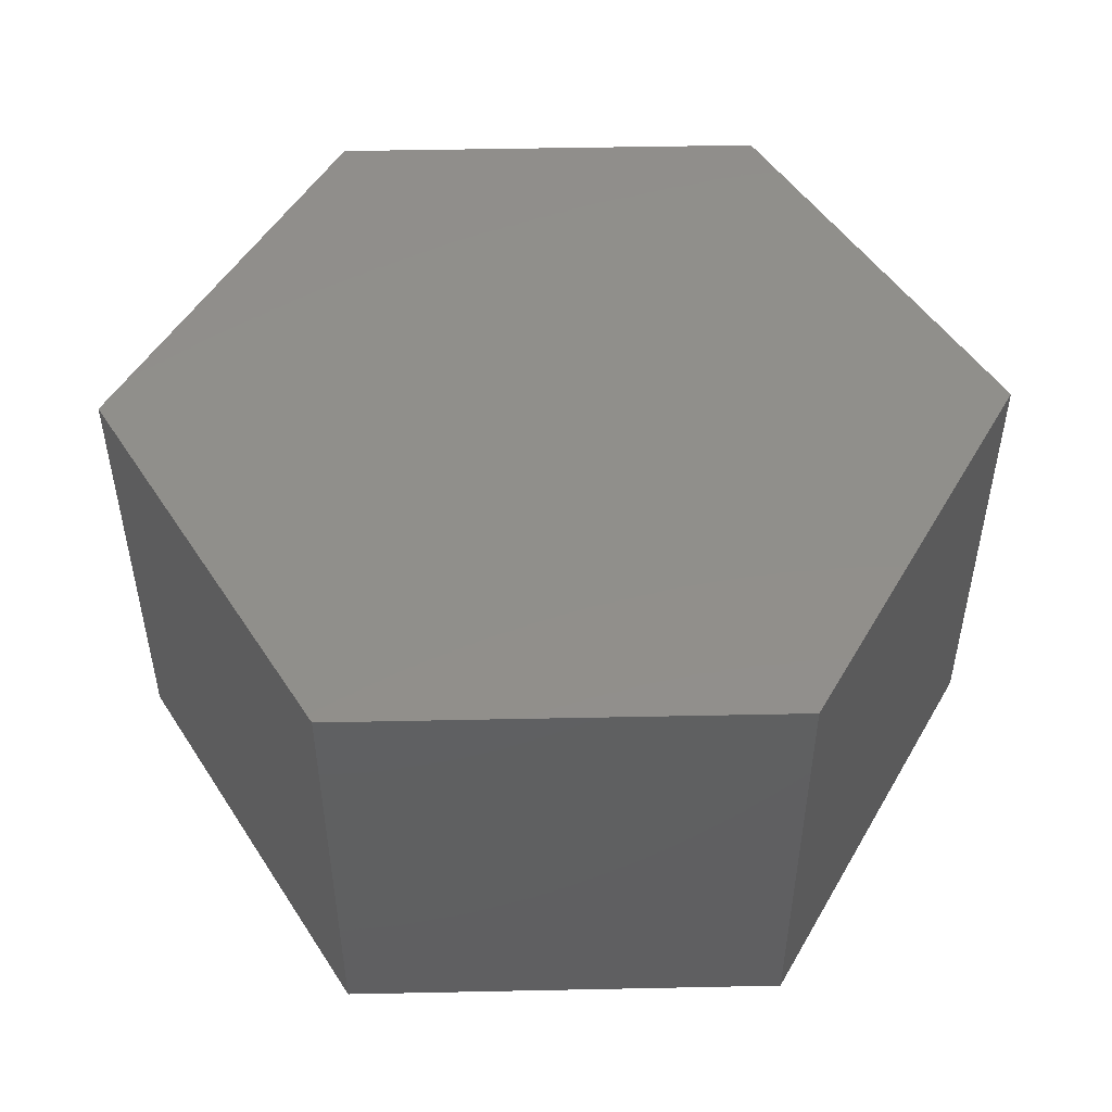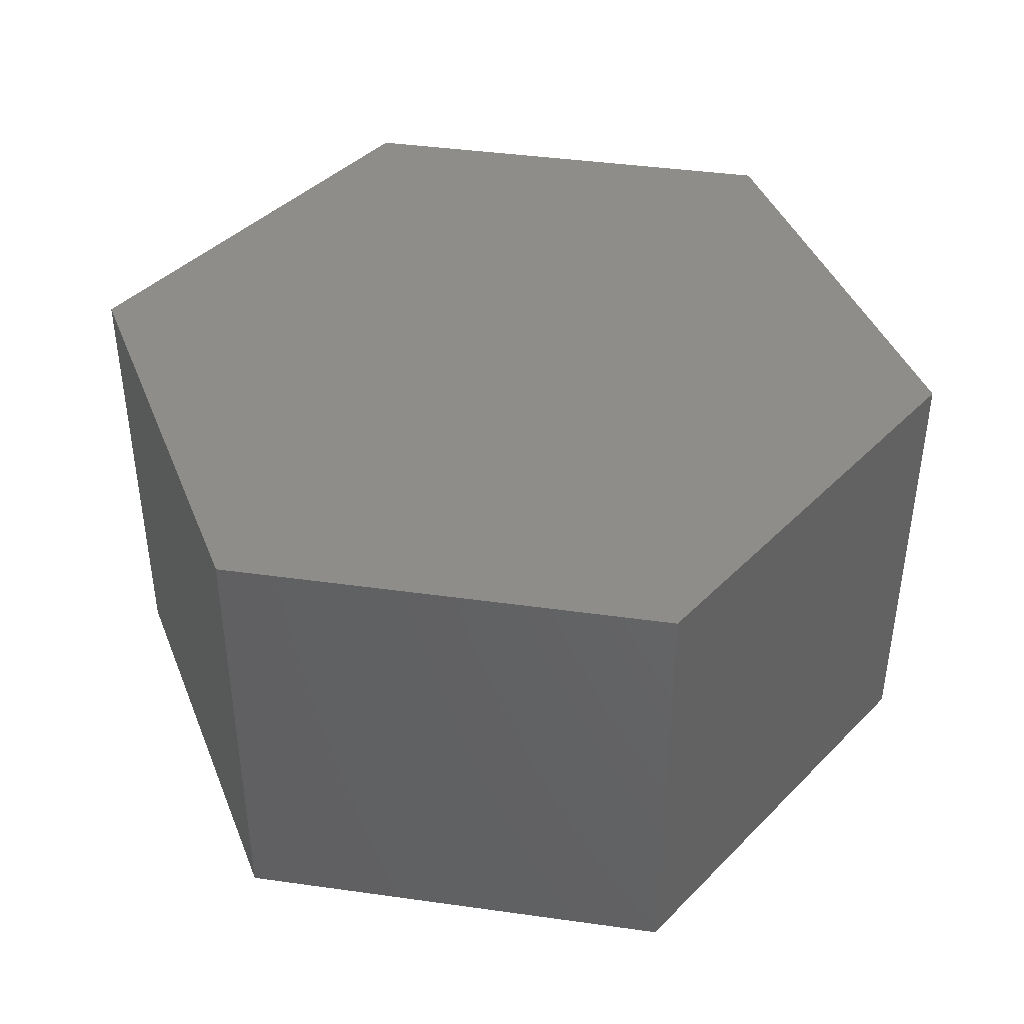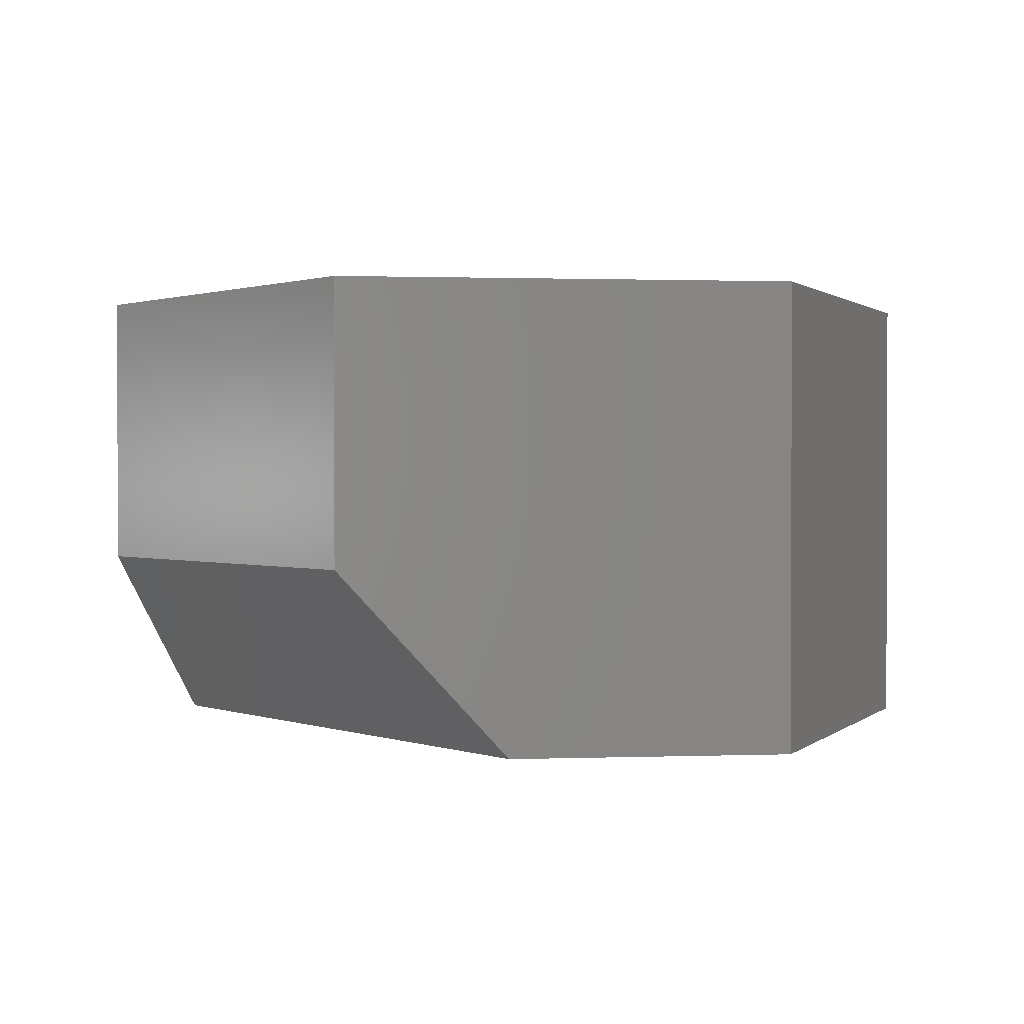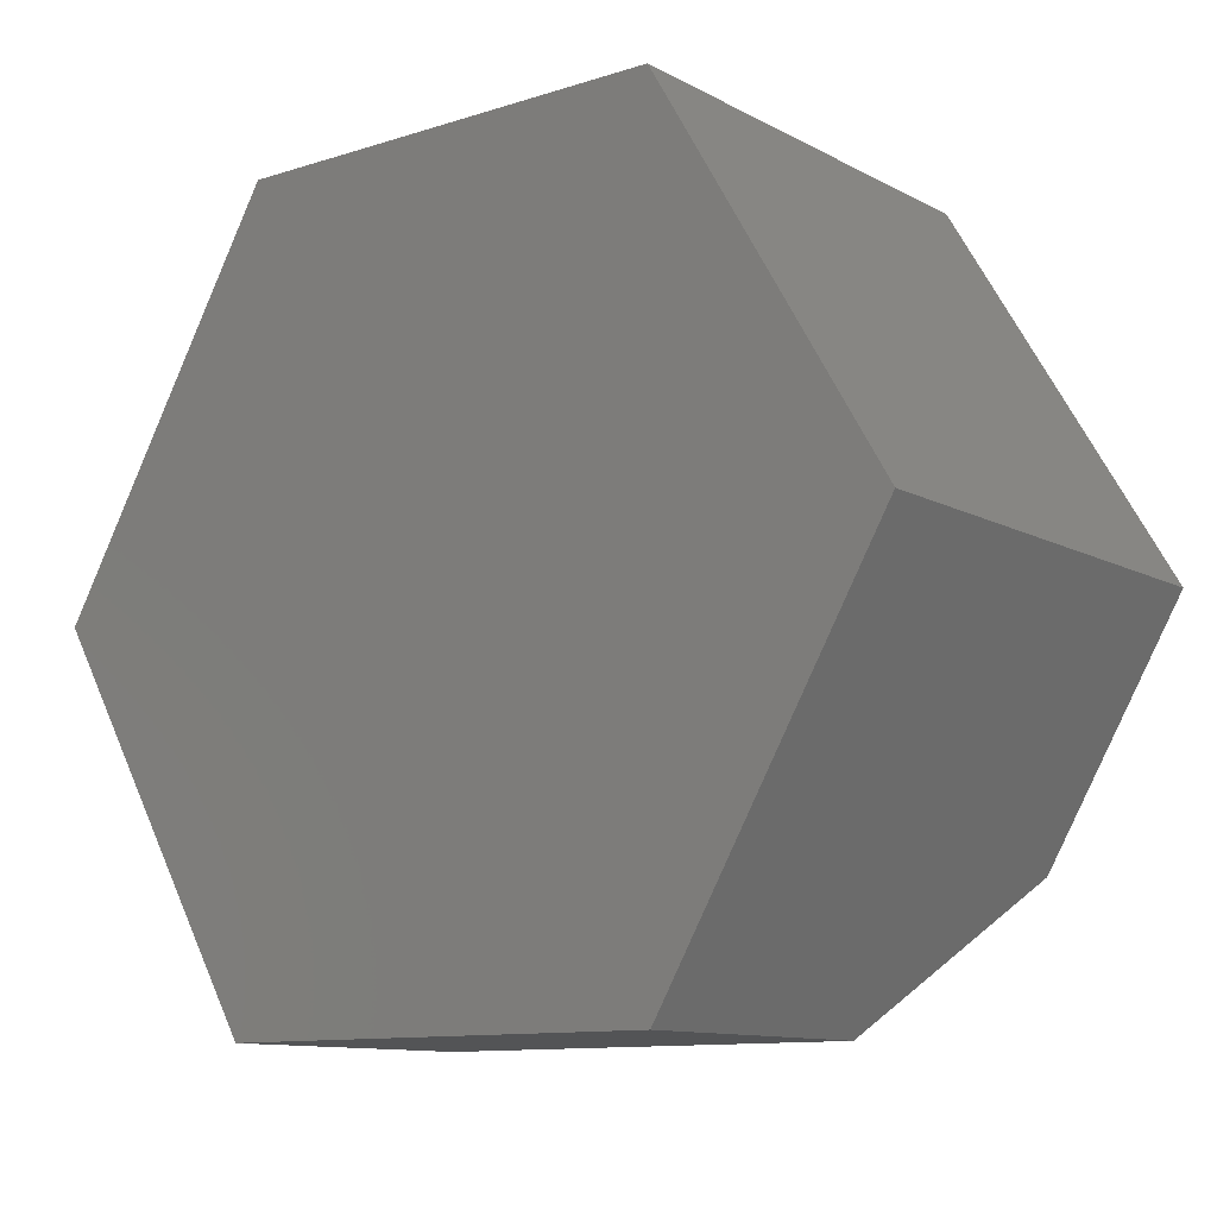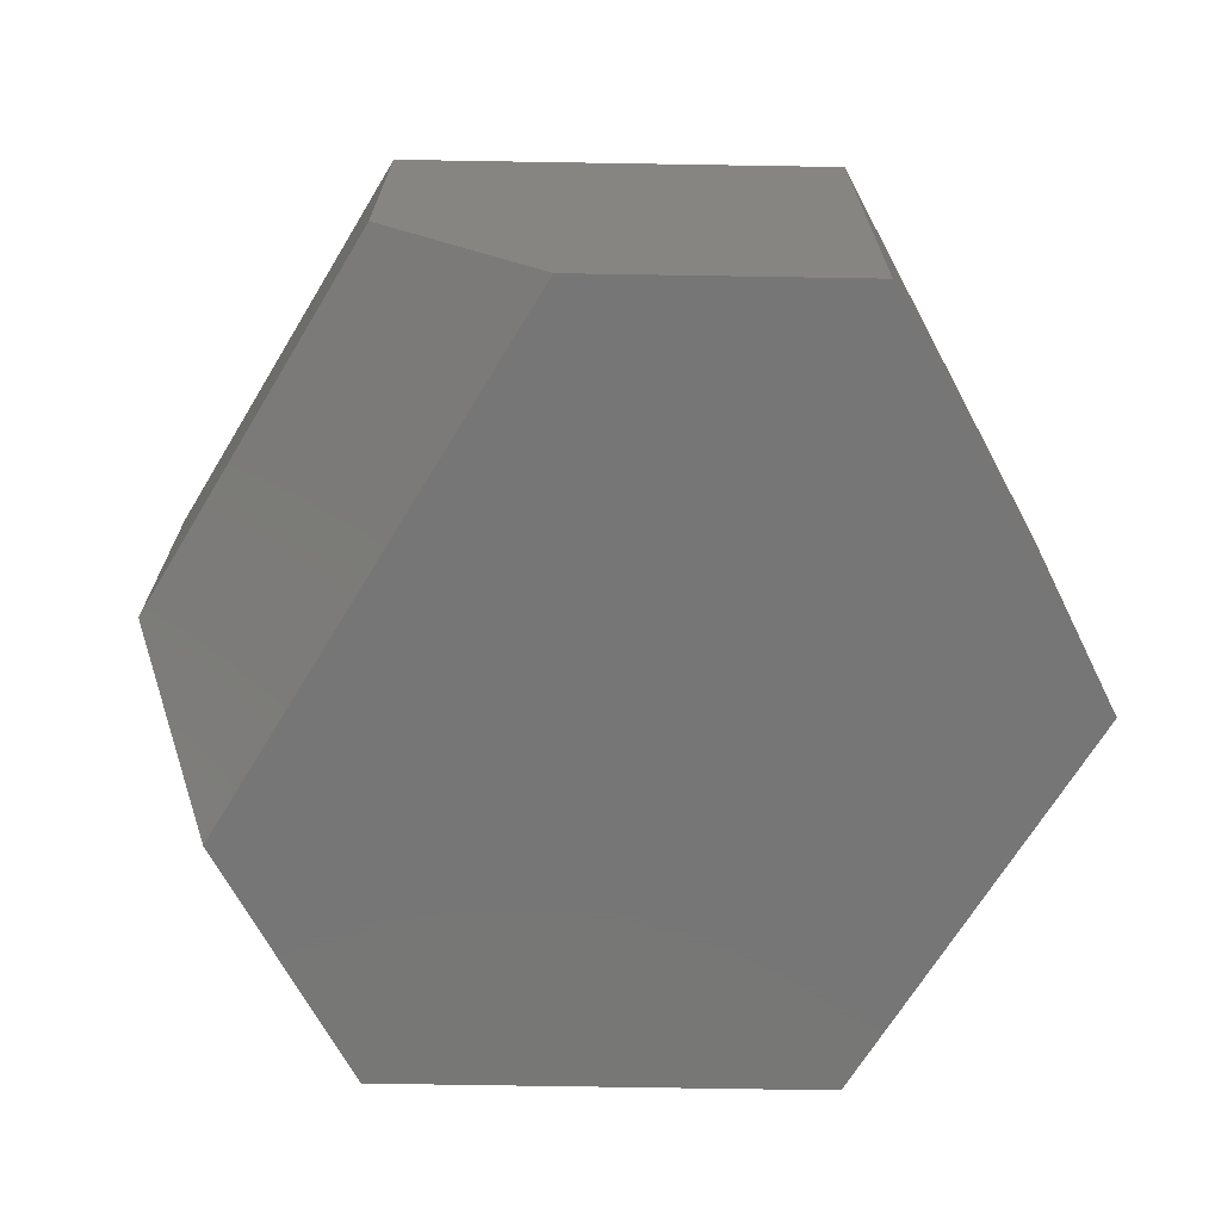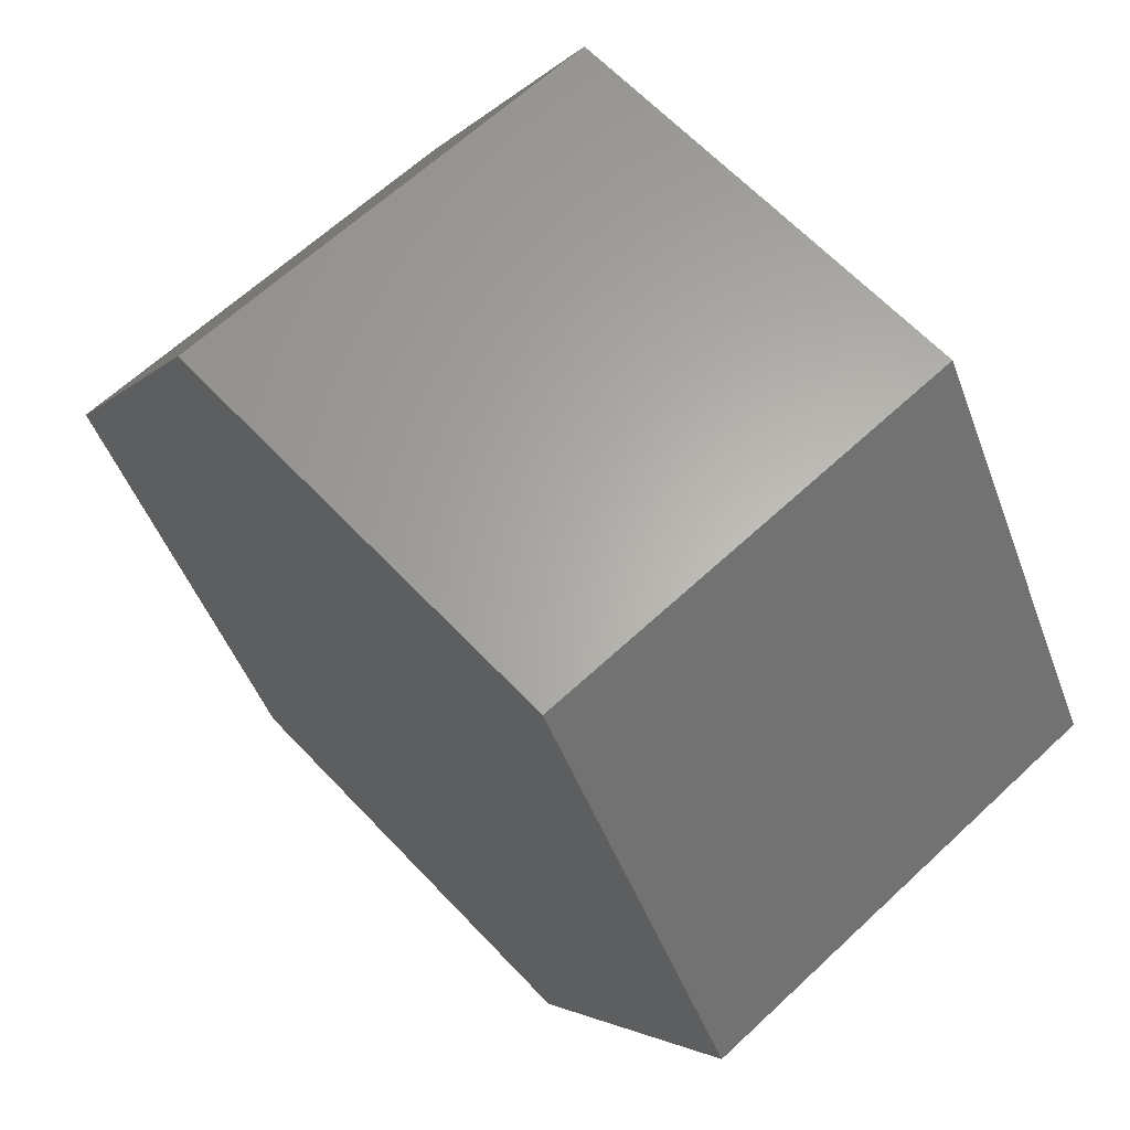
<metadata>
{"format":"stl","ext":"stl","renderer":"f3d","projection":"perspective","resolution":1024,"background":"white","views":[{"elev":49.3,"azim":-1.3,"up":"+Y"},{"elev":41.6,"azim":9.6,"up":"+Y"},{"elev":1.0,"azim":-127.8,"up":"+Y"},{"elev":-11.1,"azim":-142.0,"up":"+Z"},{"elev":-68.9,"azim":-121.3,"up":"+Y"},{"elev":63.7,"azim":-133.3,"up":"+Z"}]}
</metadata>
<code>
# stl→obj: 14 verts, 24 faces
v 0.3614 -0.75 0.6238
v -0.3536 -0.75 0.6238
v 0.7266 -0.75 2.252e-17
v -0.7188 -0.75 0
v 0.4986 -0.75 -0.3894
v -0.4908 -0.75 -0.3894
v 0.3614 1.199e-16 -0.6238
v 0.7266 1.605e-16 2.252e-17
v 0.3614 -0.4531 -0.6238
v -0.3536 4.054e-17 -0.6238
v -0.3536 -0.4531 -0.6238
v -0.7188 0 0
v 0.3614 1.199e-16 0.6238
v -0.3536 4.054e-17 0.6238
f 1 2 3
f 3 2 4
f 3 4 5
f 5 4 6
f 7 8 9
f 9 8 3
f 9 3 5
f 10 7 11
f 11 7 9
f 12 10 4
f 4 10 11
f 4 11 6
f 5 6 9
f 9 6 11
f 13 8 14
f 14 8 12
f 8 7 12
f 12 7 10
f 14 12 2
f 2 12 4
f 13 14 1
f 1 14 2
f 8 13 3
f 3 13 1

</code>
